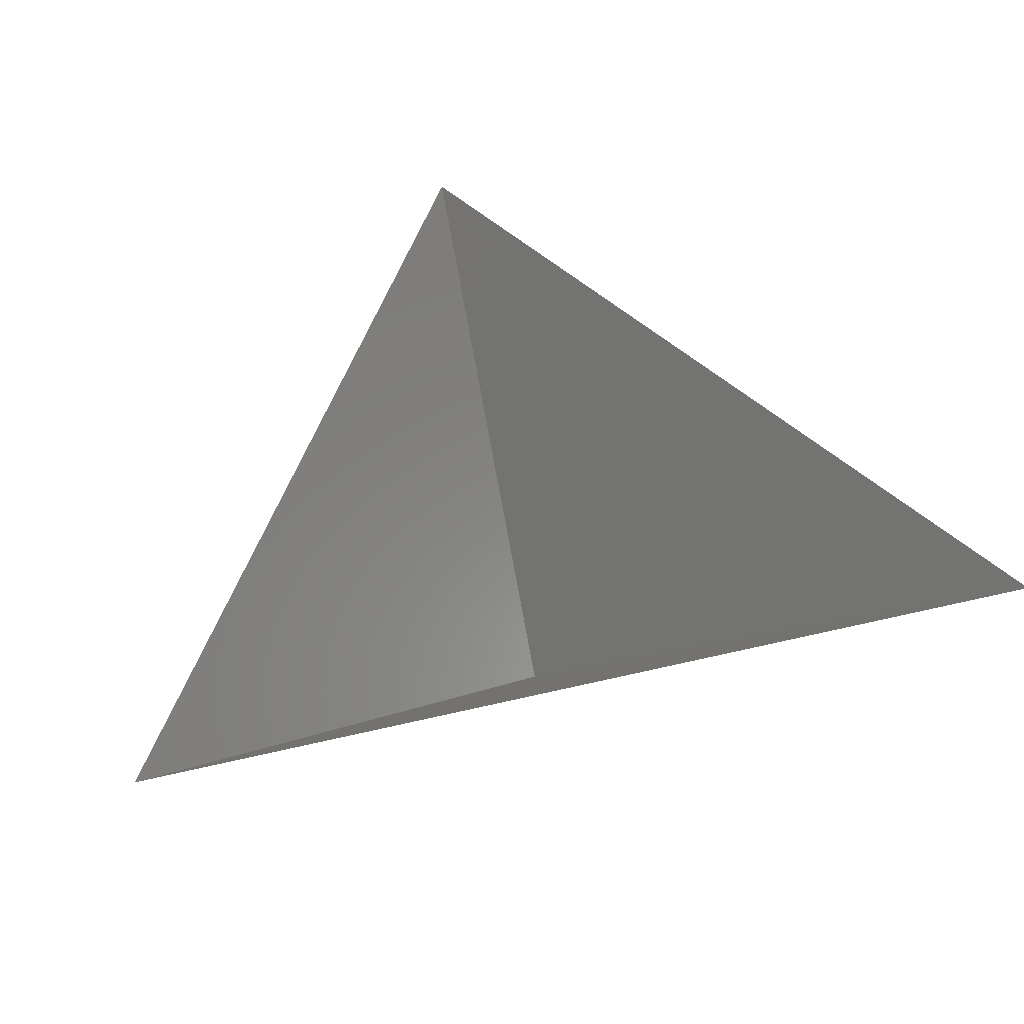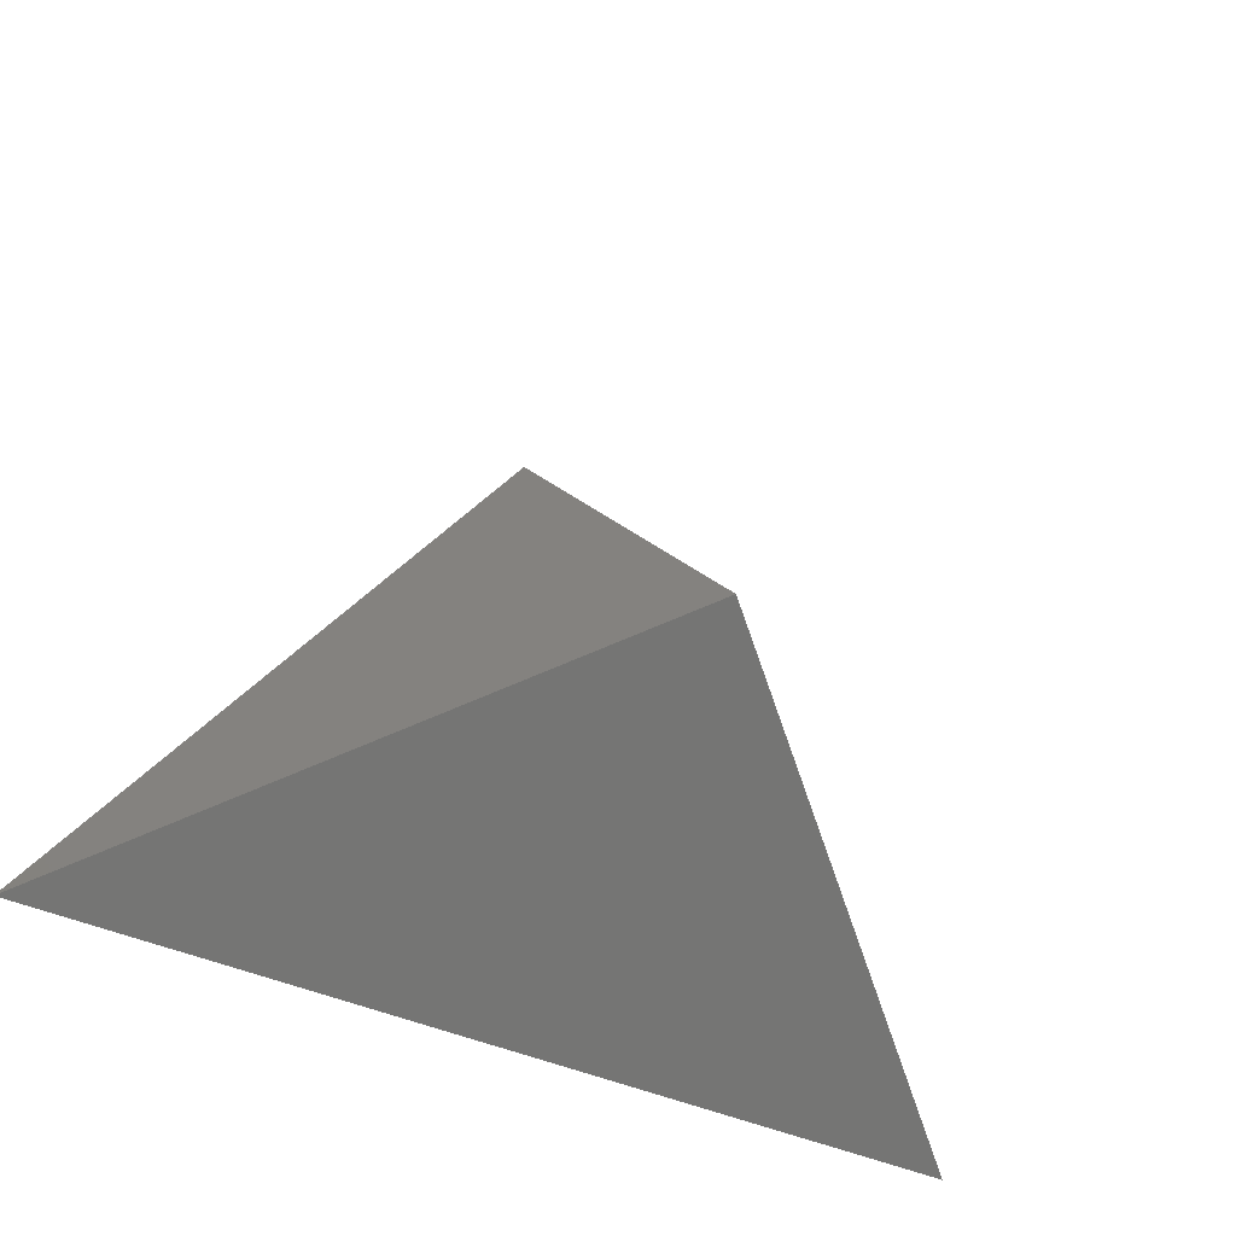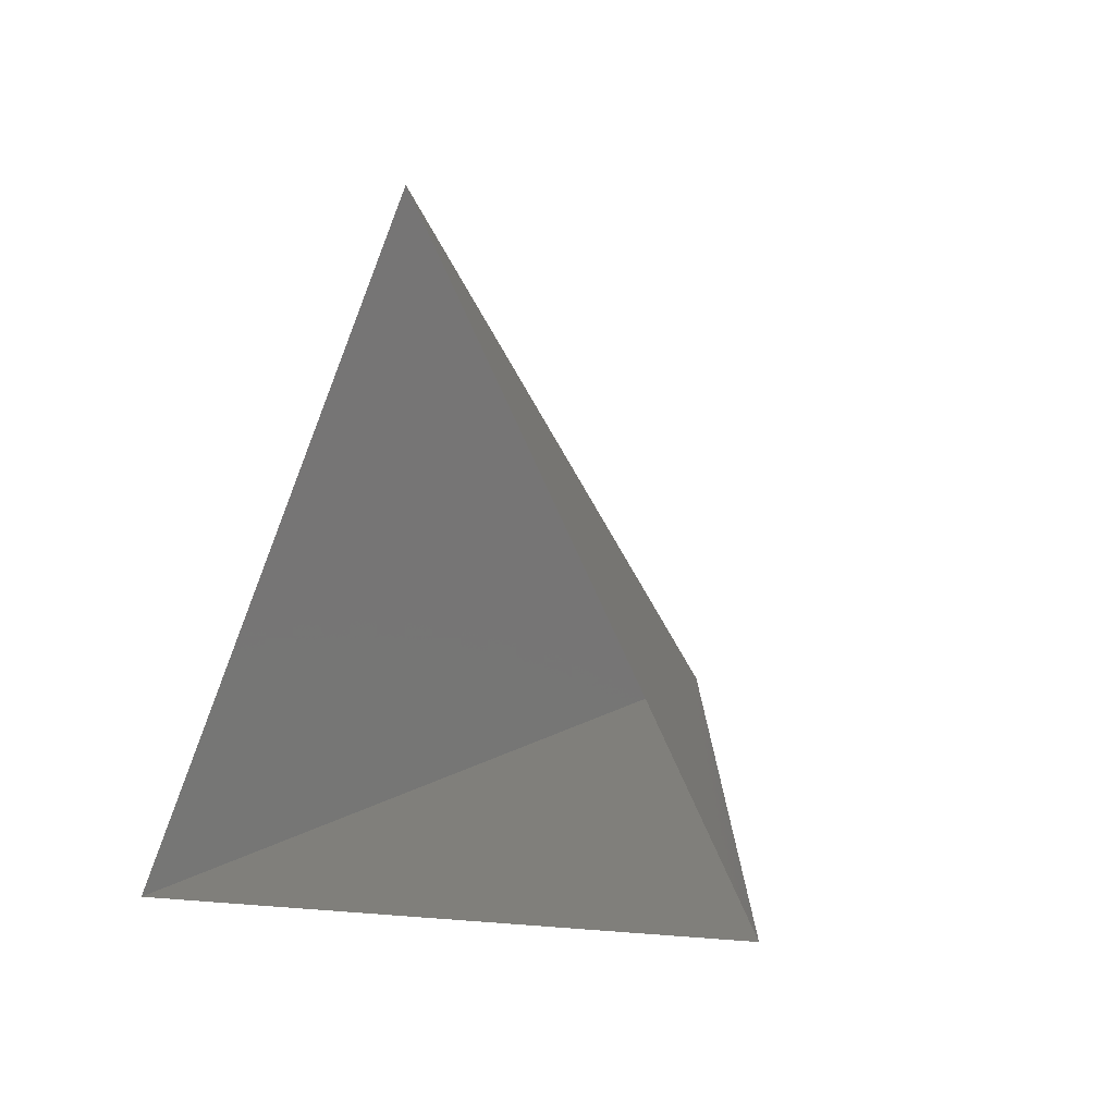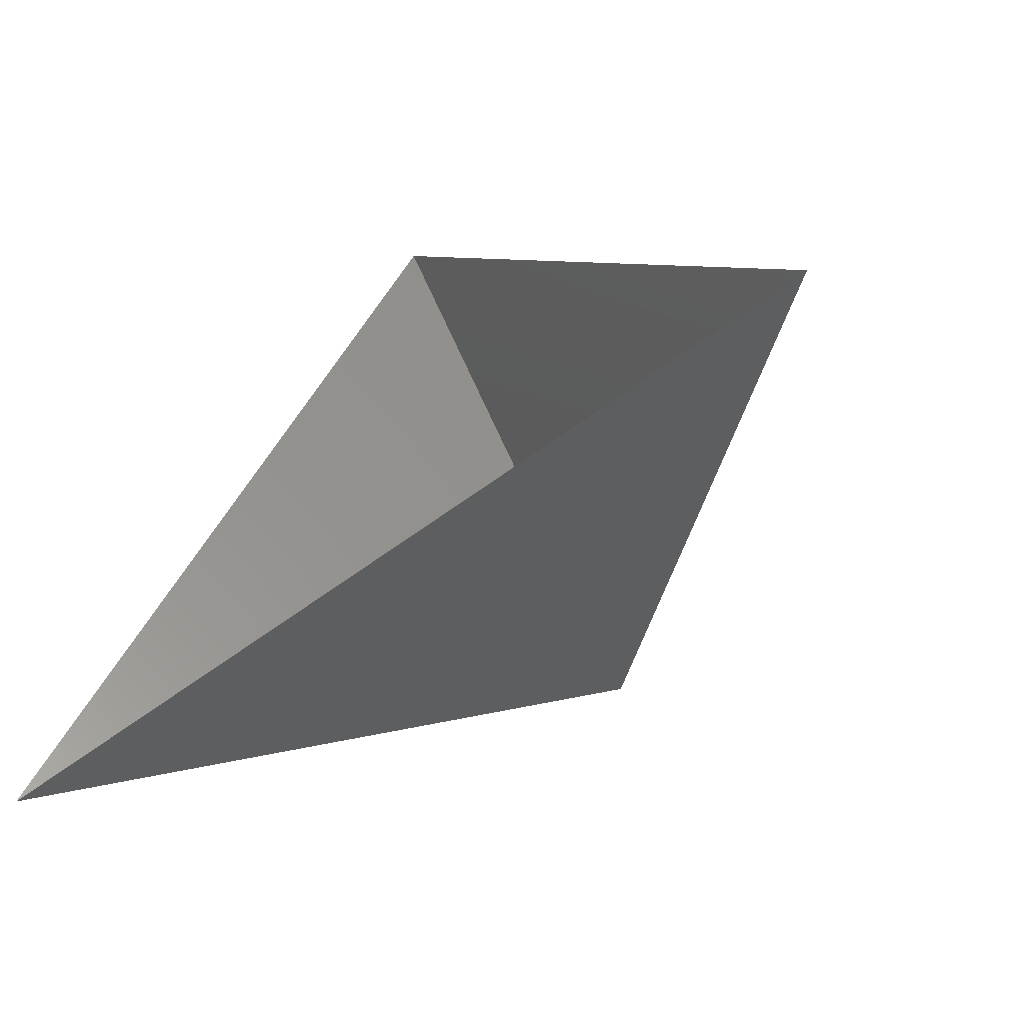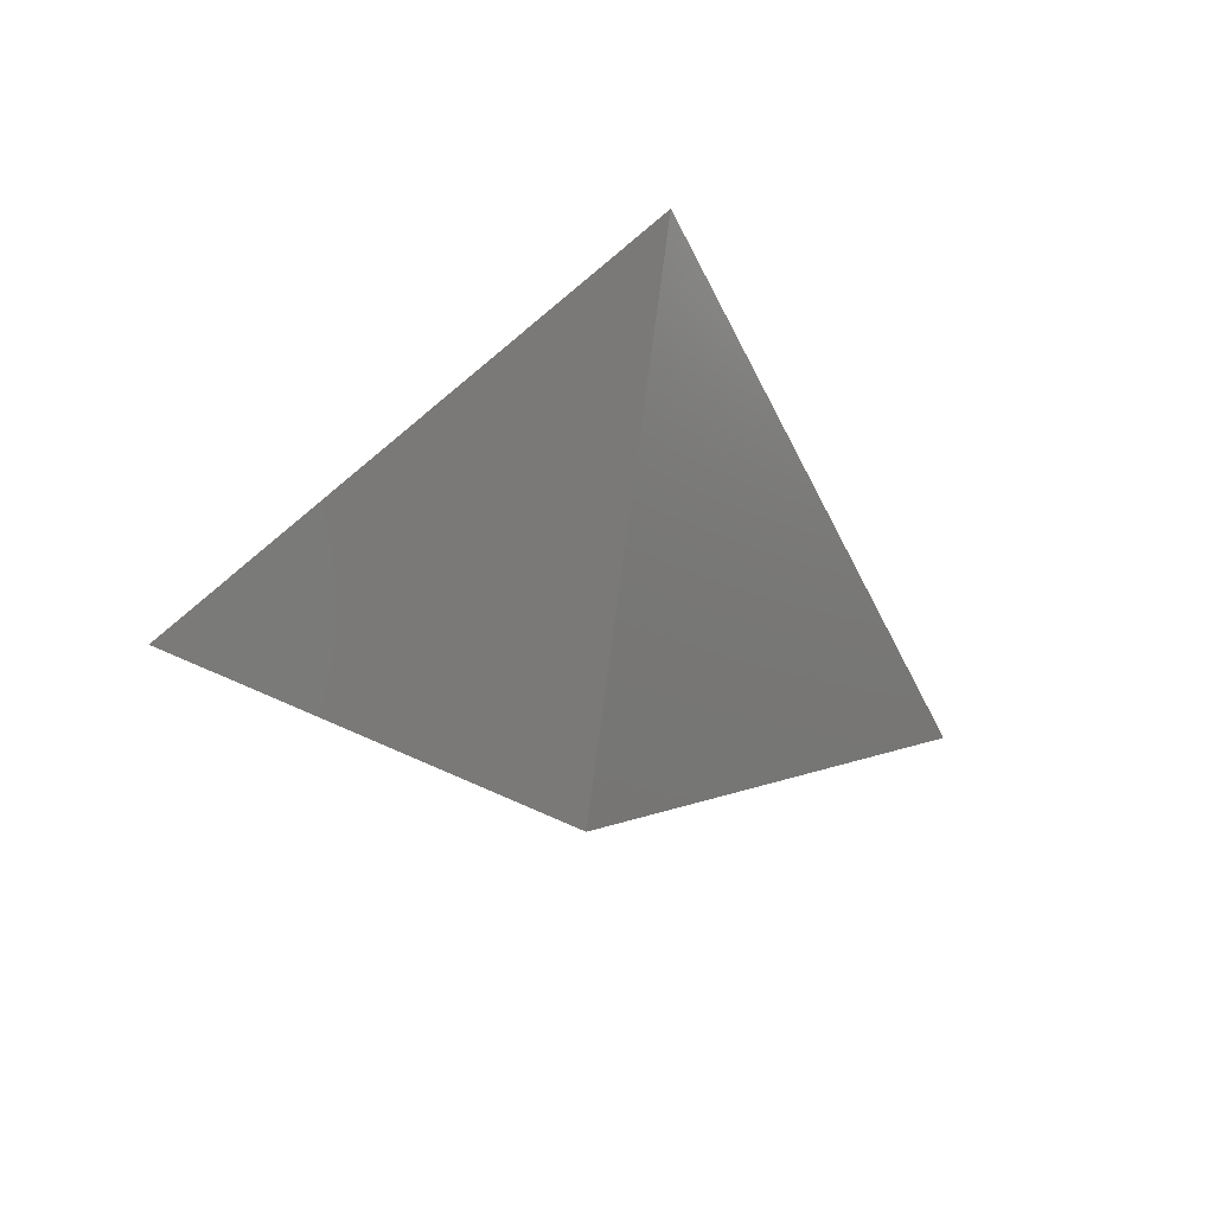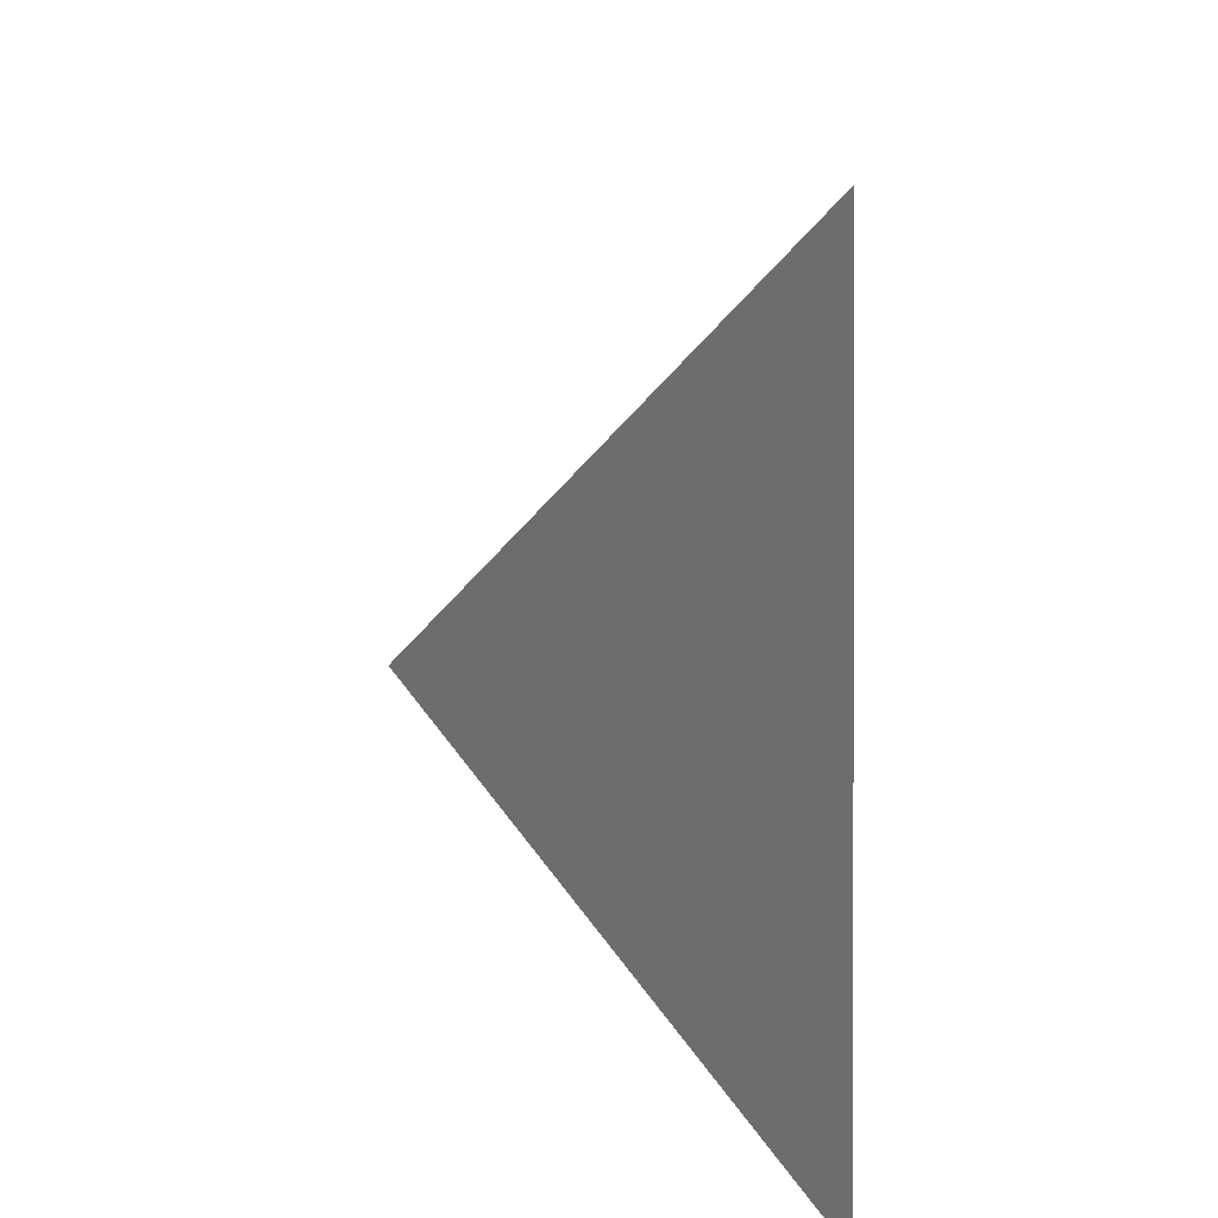
<metadata>
{"format":"stl","ext":"stl","renderer":"f3d","projection":"perspective","resolution":1024,"background":"white","views":[{"elev":55.8,"azim":-13.9,"up":"+Z"},{"elev":-40.4,"azim":149.7,"up":"+Y"},{"elev":-5.3,"azim":49.0,"up":"+Y"},{"elev":-60.3,"azim":37.4,"up":"+Y"},{"elev":-43.9,"azim":170.0,"up":"+Z"},{"elev":-68.1,"azim":-88.0,"up":"+Y"}]}
</metadata>
<code>
# stl→obj: 4 verts, 3 faces
v -5 -17 23.57
v 7 -17 23.57
v 1 -14 18.57
v 1 -8 23.57
f 1 2 3
f 2 4 3
f 4 1 3

</code>
